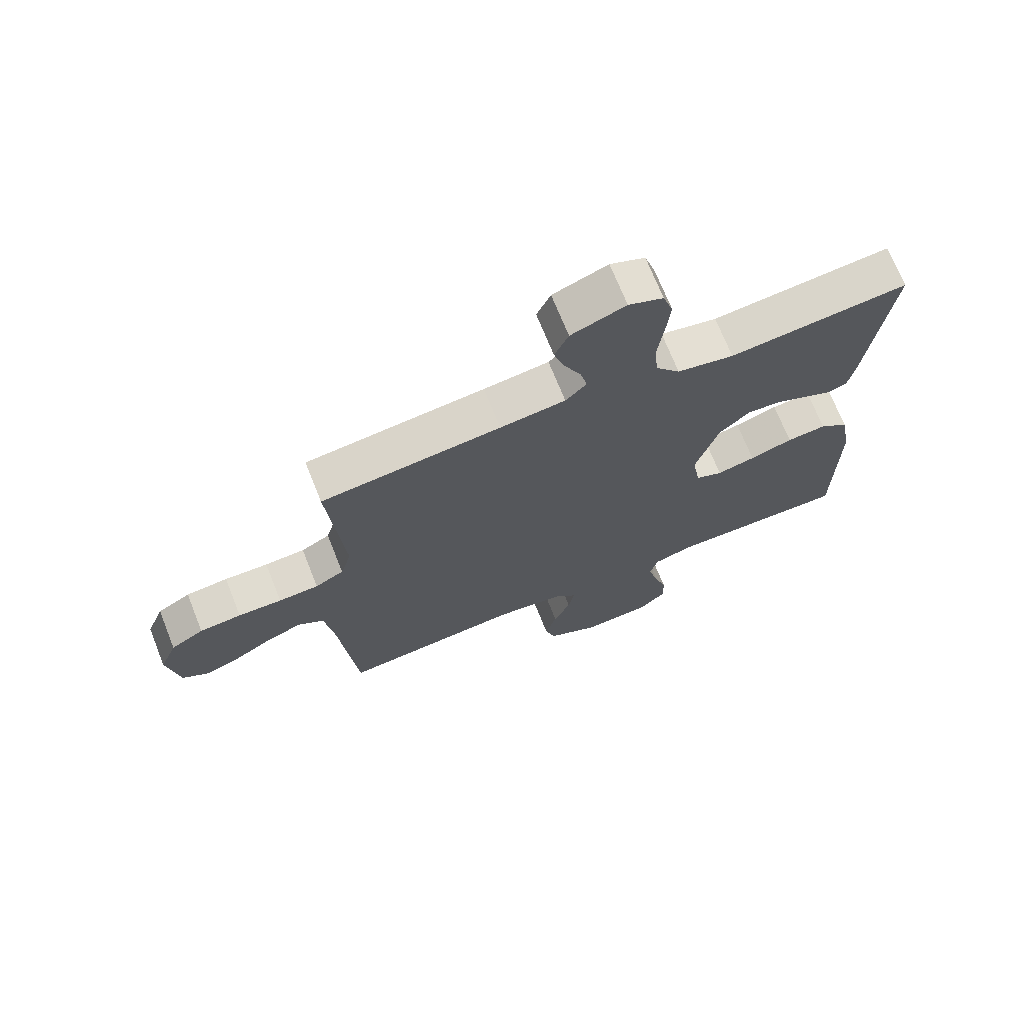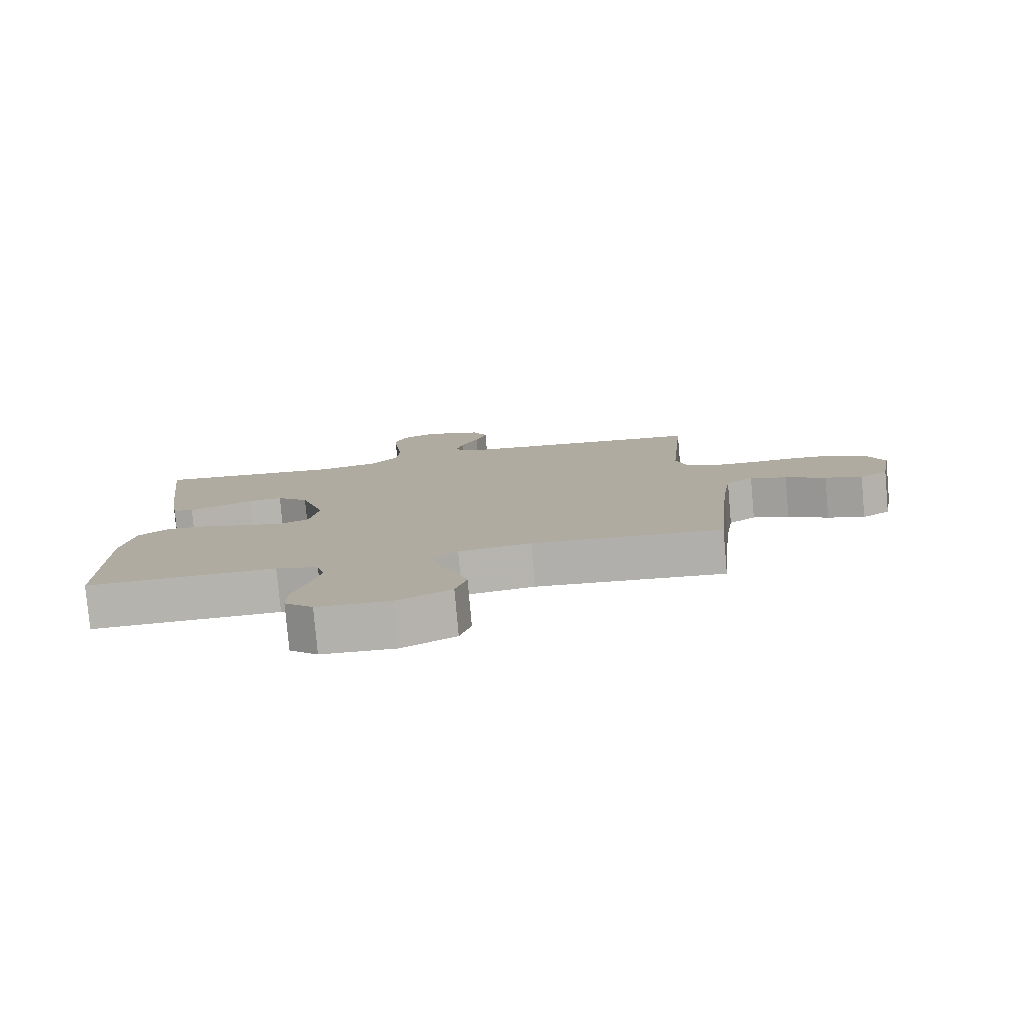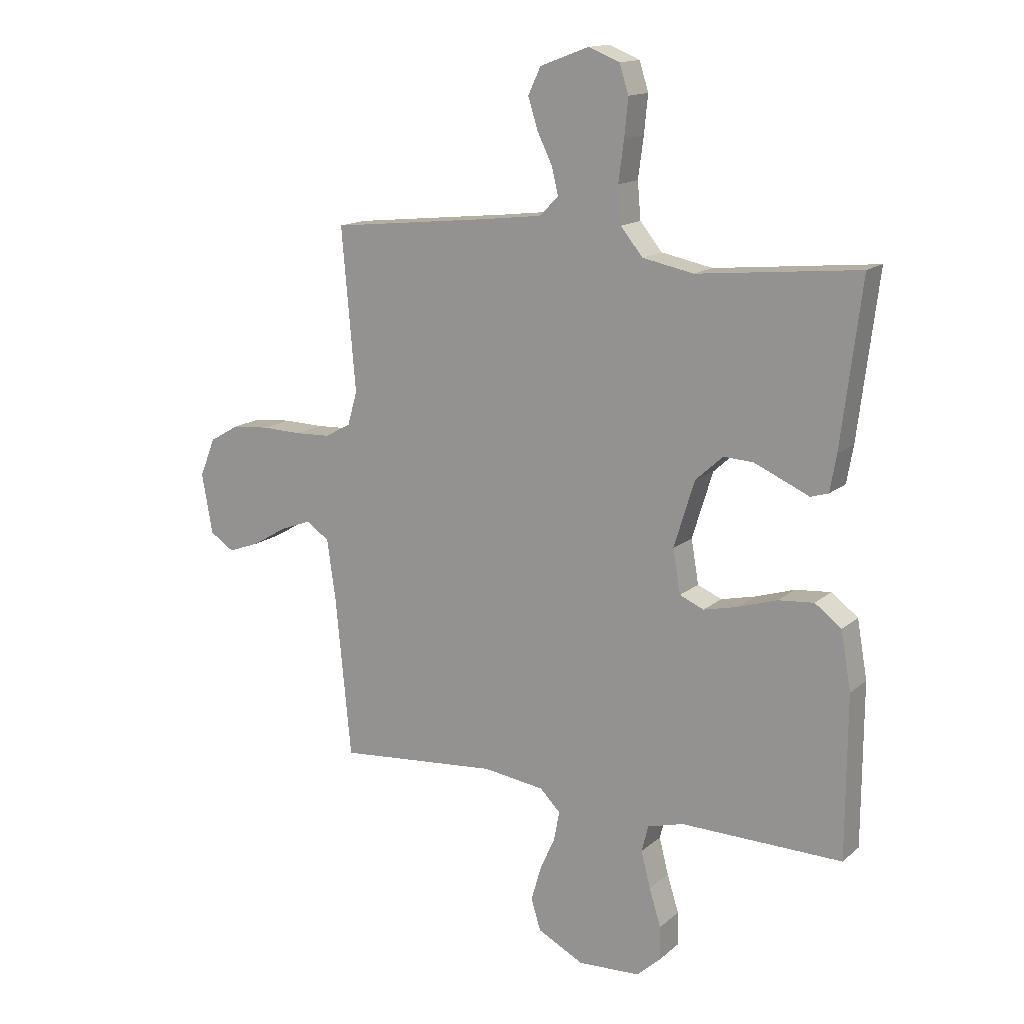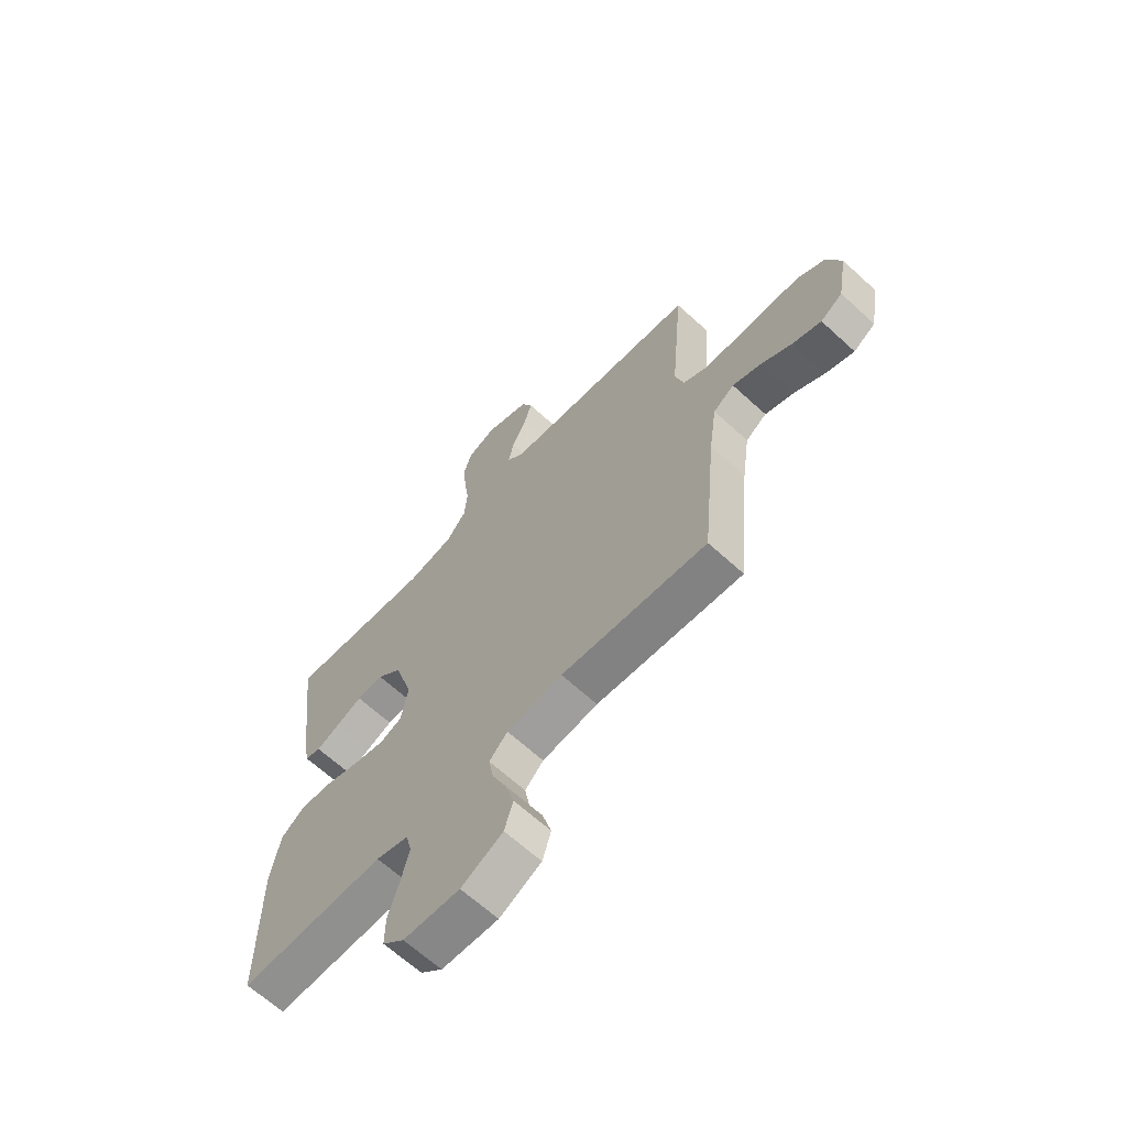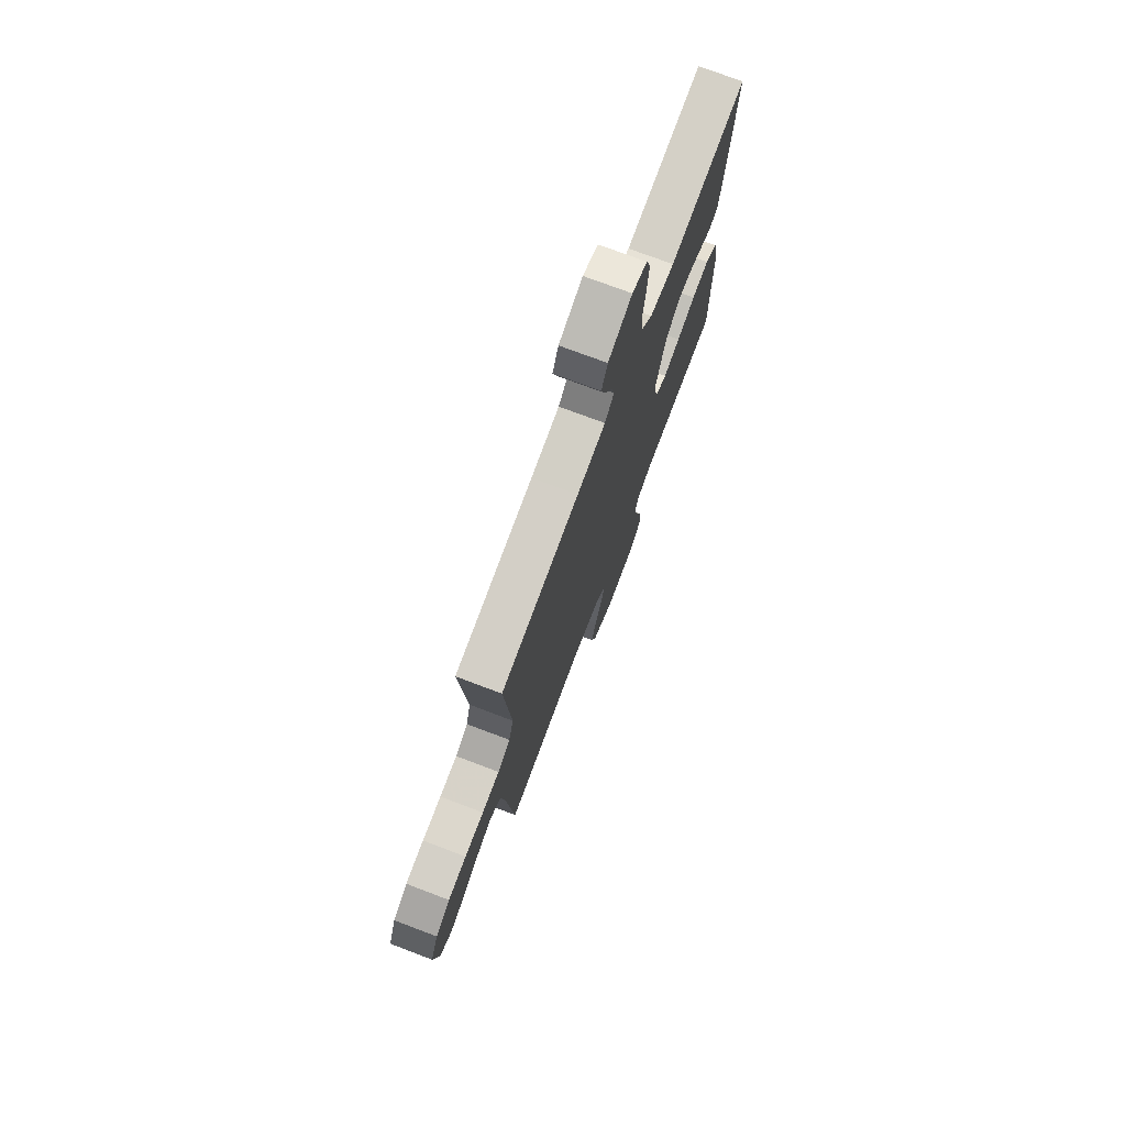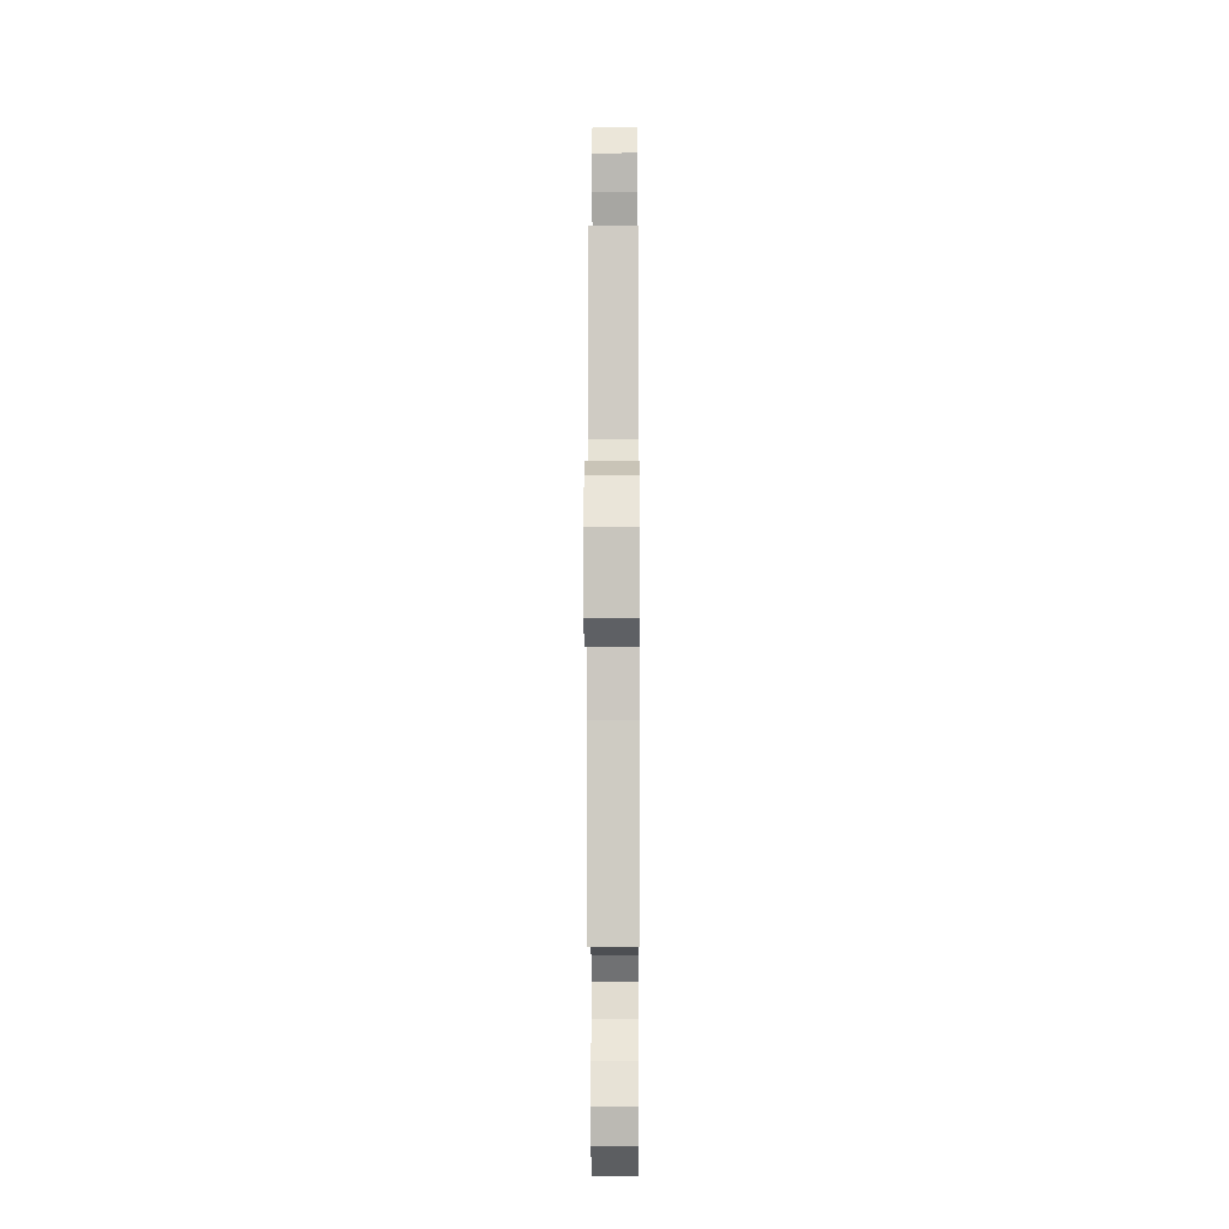
<metadata>
{"format":"obj","ext":"obj","renderer":"f3d","projection":"perspective","resolution":1024,"background":"white","views":[{"elev":70.6,"azim":158.3,"up":"+Z"},{"elev":-79.7,"azim":5.1,"up":"+Z"},{"elev":14.9,"azim":-149.3,"up":"+Z"},{"elev":-65.0,"azim":47.3,"up":"+Z"},{"elev":74.6,"azim":110.7,"up":"+Z"},{"elev":-10.2,"azim":90.3,"up":"+Z"}]}
</metadata>
<code>
v 0.5 0.07 -0.5
v 0.2 0.07 -0.473
v 0.085 0.07 -0.488
v 0.047 0.07 -0.526
v 0.057 0.07 -0.58
v 0.085 0.07 -0.643
v 0.104 0.07 -0.708
v 0.086 0.07 -0.766
v 0 0.07 -0.81
v -0.116 0.07 -0.804
v -0.161 0.07 -0.763
v -0.16 0.07 -0.701
v -0.138 0.07 -0.631
v -0.121 0.07 -0.564
v -0.133 0.07 -0.515
v -0.2 0.07 -0.496
v -0.5 0.07 -0.5
v -0.501 0.07 -0.2
v -0.482 0.07 -0.093
v -0.433 0.07 -0.056
v -0.367 0.07 -0.062
v -0.295 0.07 -0.085
v -0.231 0.07 -0.1
v -0.186 0.07 -0.081
v -0.172 0.07 0
v -0.21 0.07 0.123
v -0.261 0.07 0.17
v -0.316 0.07 0.167
v -0.371 0.07 0.143
v -0.418 0.07 0.122
v -0.451 0.07 0.132
v -0.463 0.07 0.2
v -0.5 0.07 0.5
v -0.2 0.07 0.47
v -0.105 0.07 0.489
v -0.064 0.07 0.539
v -0.058 0.07 0.607
v -0.068 0.07 0.682
v -0.075 0.07 0.752
v -0.058 0.07 0.805
v 0 0.07 0.828
v 0.091 0.07 0.794
v 0.114 0.07 0.744
v 0.096 0.07 0.687
v 0.068 0.07 0.63
v 0.056 0.07 0.58
v 0.091 0.07 0.545
v 0.2 0.07 0.532
v 0.5 0.07 0.5
v 0.474 0.07 0.2
v 0.492 0.07 0.137
v 0.54 0.07 0.111
v 0.607 0.07 0.108
v 0.68 0.07 0.11
v 0.75 0.07 0.104
v 0.805 0.07 0.072
v 0.834 0.07 0
v 0.814 0.07 -0.112
v 0.769 0.07 -0.141
v 0.71 0.07 -0.119
v 0.646 0.07 -0.081
v 0.588 0.07 -0.059
v 0.545 0.07 -0.088
v 0.529 0.07 -0.2
v 0.5 0 -0.5
v 0.2 0 -0.473
v 0.085 0 -0.488
v 0.047 0 -0.526
v 0.057 0 -0.58
v 0.085 0 -0.643
v 0.104 0 -0.708
v 0.086 0 -0.766
v 0 0 -0.81
v -0.116 0 -0.804
v -0.161 0 -0.763
v -0.16 0 -0.701
v -0.138 0 -0.631
v -0.121 0 -0.564
v -0.133 0 -0.515
v -0.2 0 -0.496
v -0.5 0 -0.5
v -0.501 0 -0.2
v -0.482 0 -0.093
v -0.433 0 -0.056
v -0.367 0 -0.062
v -0.295 0 -0.085
v -0.231 0 -0.1
v -0.186 0 -0.081
v -0.172 0 0
v -0.21 0 0.123
v -0.261 0 0.17
v -0.316 0 0.167
v -0.371 0 0.143
v -0.418 0 0.122
v -0.451 0 0.132
v -0.463 0 0.2
v -0.5 0 0.5
v -0.2 0 0.47
v -0.105 0 0.489
v -0.064 0 0.539
v -0.058 0 0.607
v -0.068 0 0.682
v -0.075 0 0.752
v -0.058 0 0.805
v 0 0 0.828
v 0.091 0 0.794
v 0.114 0 0.744
v 0.096 0 0.687
v 0.068 0 0.63
v 0.056 0 0.58
v 0.091 0 0.545
v 0.2 0 0.532
v 0.5 0 0.5
v 0.474 0 0.2
v 0.492 0 0.137
v 0.54 0 0.111
v 0.607 0 0.108
v 0.68 0 0.11
v 0.75 0 0.104
v 0.805 0 0.072
v 0.834 0 0
v 0.814 0 -0.112
v 0.769 0 -0.141
v 0.71 0 -0.119
v 0.646 0 -0.081
v 0.588 0 -0.059
v 0.545 0 -0.088
v 0.529 0 -0.2
f 58 59 60 61
f 58 61 62
f 57 58 62
f 56 57 62
f 53 54 55 56
f 52 53 56 62
f 51 52 62 63
f 48 49 50
f 47 48 50 51
f 46 47 51 63
f 42 43 44 45
f 42 45 46
f 41 42 46
f 40 41 46
f 37 38 39 40
f 37 40 46
f 36 37 46 63
f 31 32 33 34
f 29 30 31 34
f 28 29 34 35
f 27 28 35 36
f 19 20 21 22
f 19 22 23
f 16 17 18 19
f 15 16 19 23
f 14 15 23 24
f 10 11 12 13
f 10 13 14
f 9 10 14
f 5 6 7 8
f 4 5 8 9
f 64 1 2
f 64 2 3
f 63 64 3
f 26 27 36 63
f 25 26 63 3
f 24 25 3 4
f 4 9 14 24
f 125 124 123 122
f 126 125 122
f 126 122 121
f 126 121 120
f 120 119 118 117
f 126 120 117 116
f 127 126 116 115
f 114 113 112
f 115 114 112 111
f 127 115 111 110
f 109 108 107 106
f 110 109 106
f 110 106 105
f 110 105 104
f 104 103 102 101
f 110 104 101
f 127 110 101 100
f 98 97 96 95
f 98 95 94 93
f 99 98 93 92
f 100 99 92 91
f 86 85 84 83
f 87 86 83
f 83 82 81 80
f 87 83 80 79
f 88 87 79 78
f 77 76 75 74
f 78 77 74
f 78 74 73
f 72 71 70 69
f 73 72 69 68
f 66 65 128
f 67 66 128
f 67 128 127
f 127 100 91 90
f 67 127 90 89
f 68 67 89 88
f 88 78 73 68
f 1 65 66 2
f 2 66 67 3
f 3 67 68 4
f 4 68 69 5
f 5 69 70 6
f 6 70 71 7
f 7 71 72 8
f 8 72 73 9
f 9 73 74 10
f 10 74 75 11
f 11 75 76 12
f 12 76 77 13
f 13 77 78 14
f 14 78 79 15
f 15 79 80 16
f 16 80 81 17
f 17 81 82 18
f 18 82 83 19
f 19 83 84 20
f 20 84 85 21
f 21 85 86 22
f 22 86 87 23
f 23 87 88 24
f 24 88 89 25
f 25 89 90 26
f 26 90 91 27
f 27 91 92 28
f 28 92 93 29
f 29 93 94 30
f 30 94 95 31
f 31 95 96 32
f 32 96 97 33
f 33 97 98 34
f 34 98 99 35
f 35 99 100 36
f 36 100 101 37
f 37 101 102 38
f 38 102 103 39
f 39 103 104 40
f 40 104 105 41
f 41 105 106 42
f 42 106 107 43
f 43 107 108 44
f 44 108 109 45
f 45 109 110 46
f 46 110 111 47
f 47 111 112 48
f 48 112 113 49
f 49 113 114 50
f 50 114 115 51
f 51 115 116 52
f 52 116 117 53
f 53 117 118 54
f 54 118 119 55
f 55 119 120 56
f 56 120 121 57
f 57 121 122 58
f 58 122 123 59
f 59 123 124 60
f 60 124 125 61
f 61 125 126 62
f 62 126 127 63
f 63 127 128 64
f 64 128 65 1

</code>
